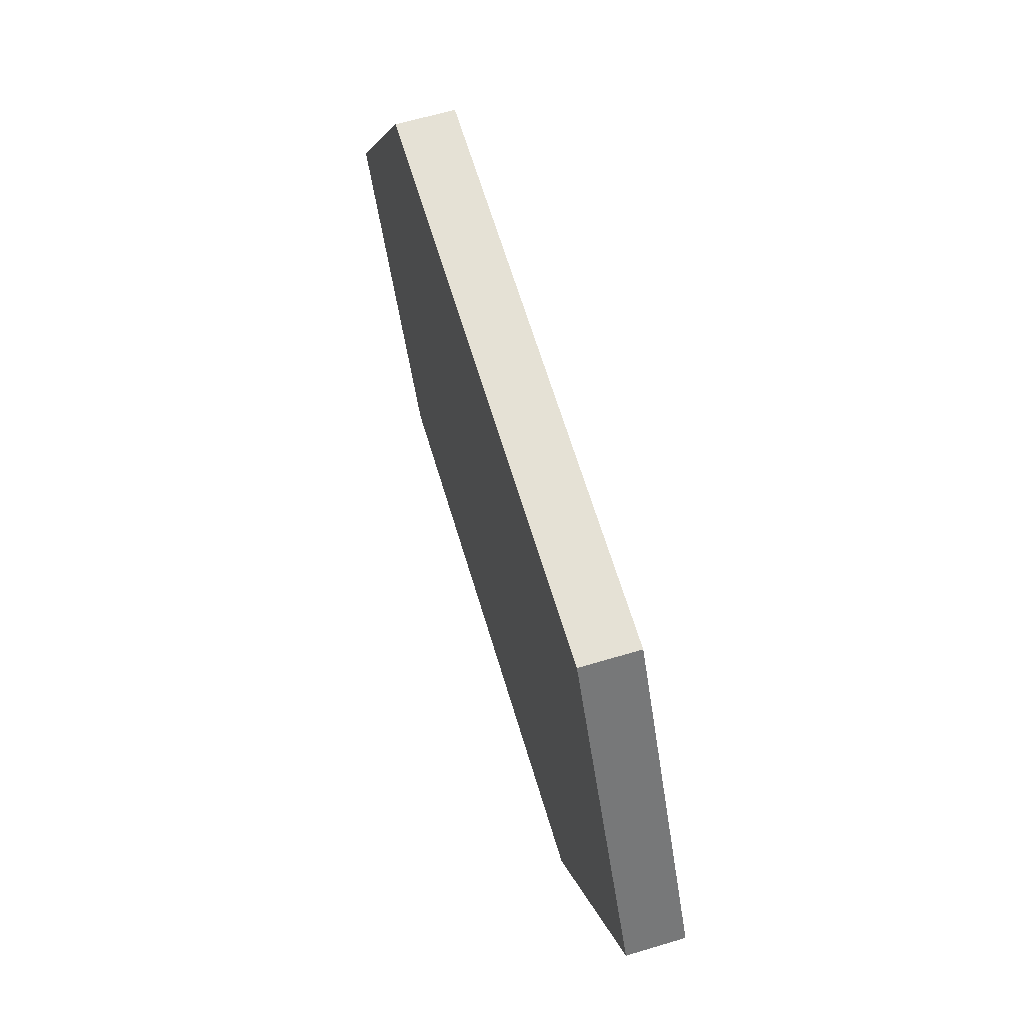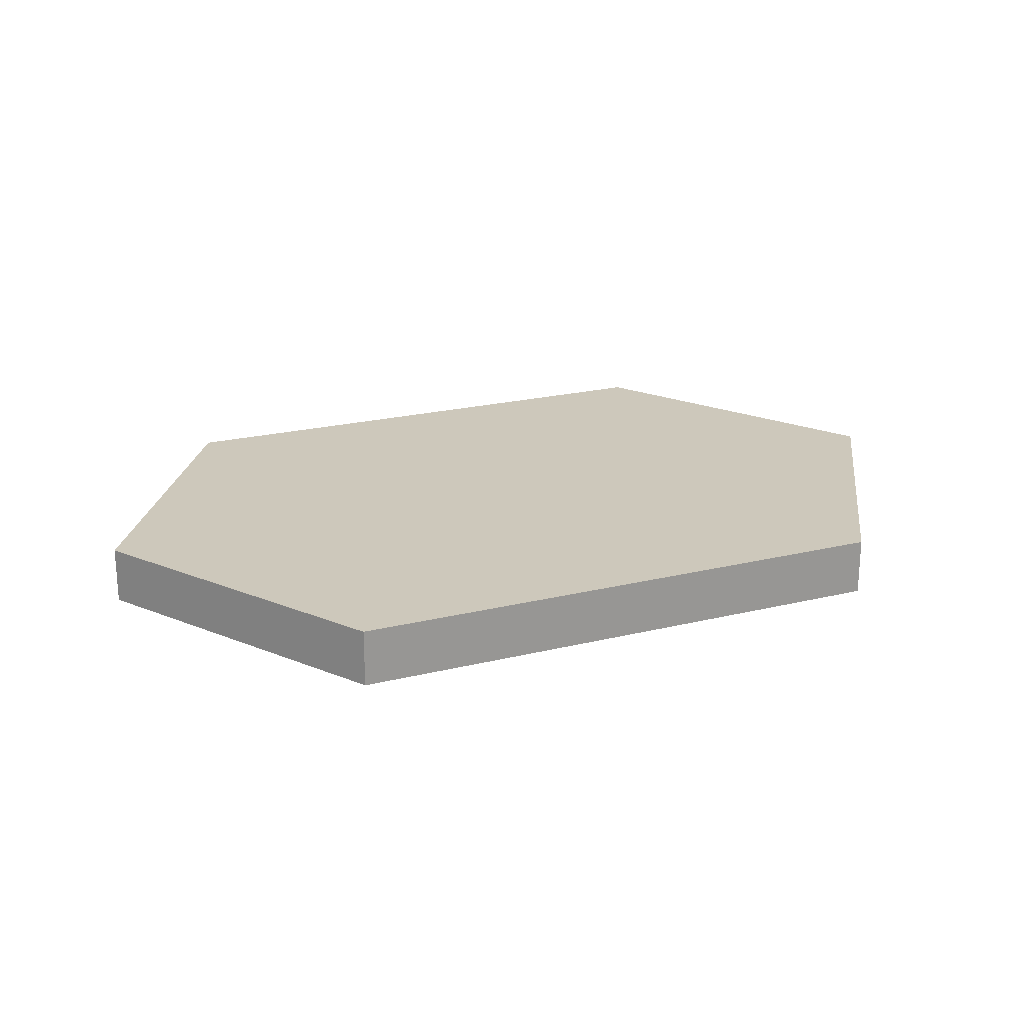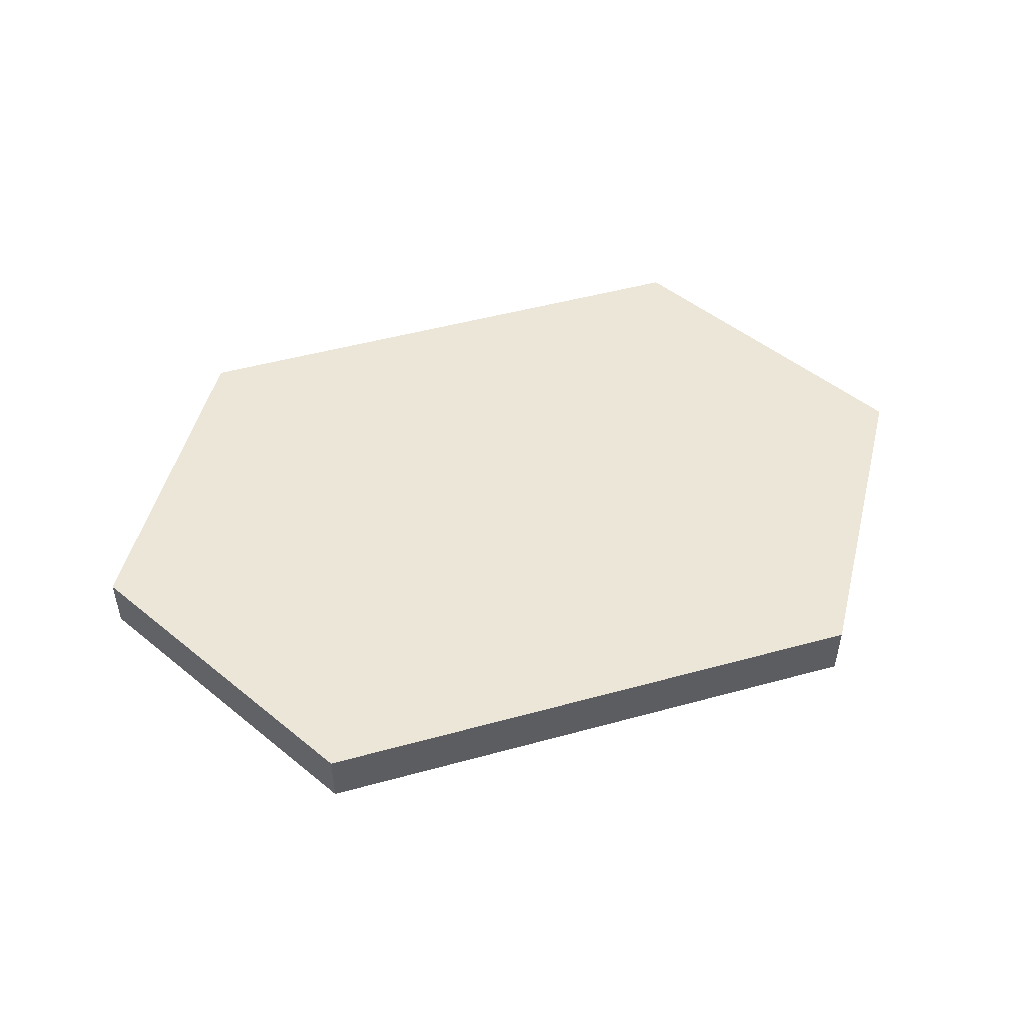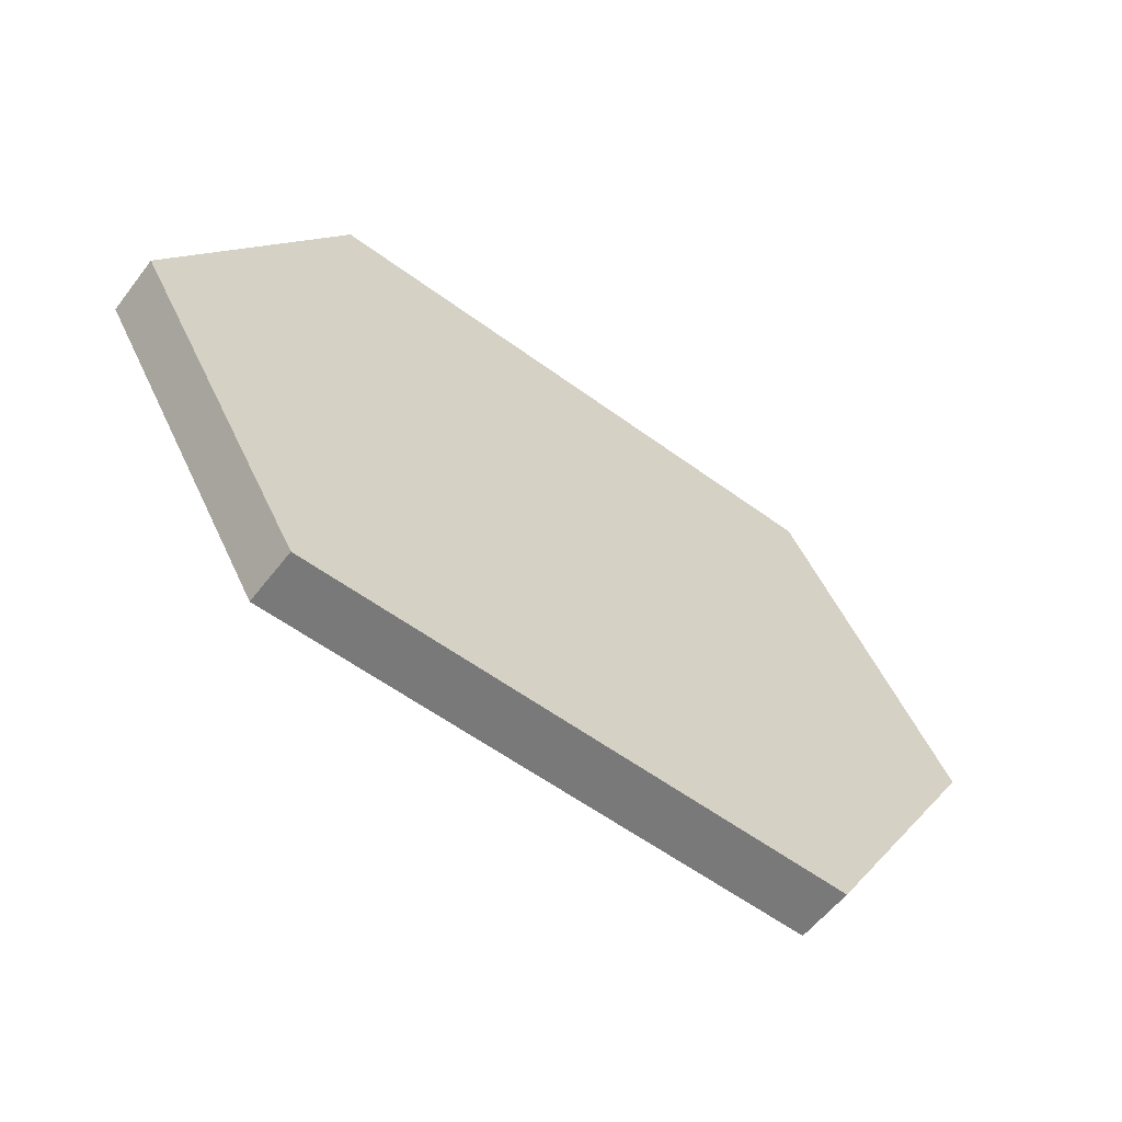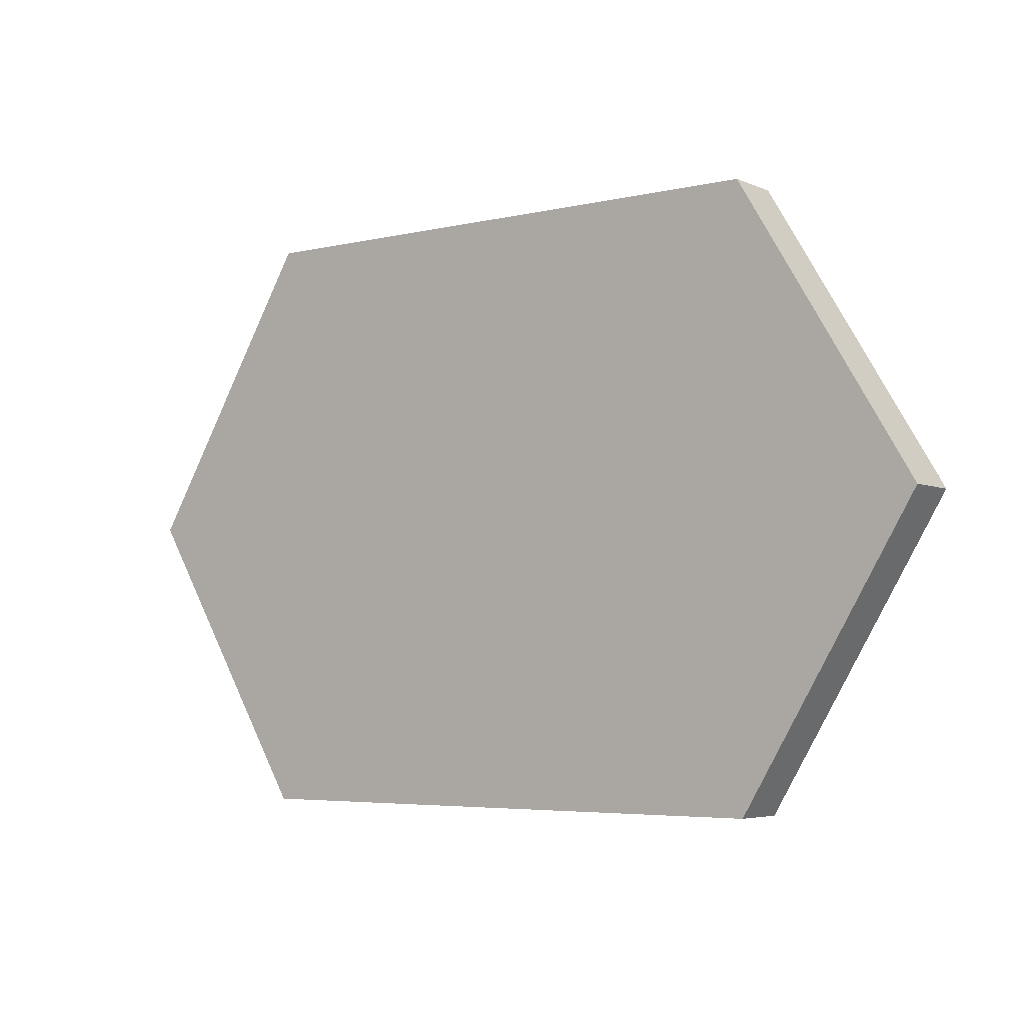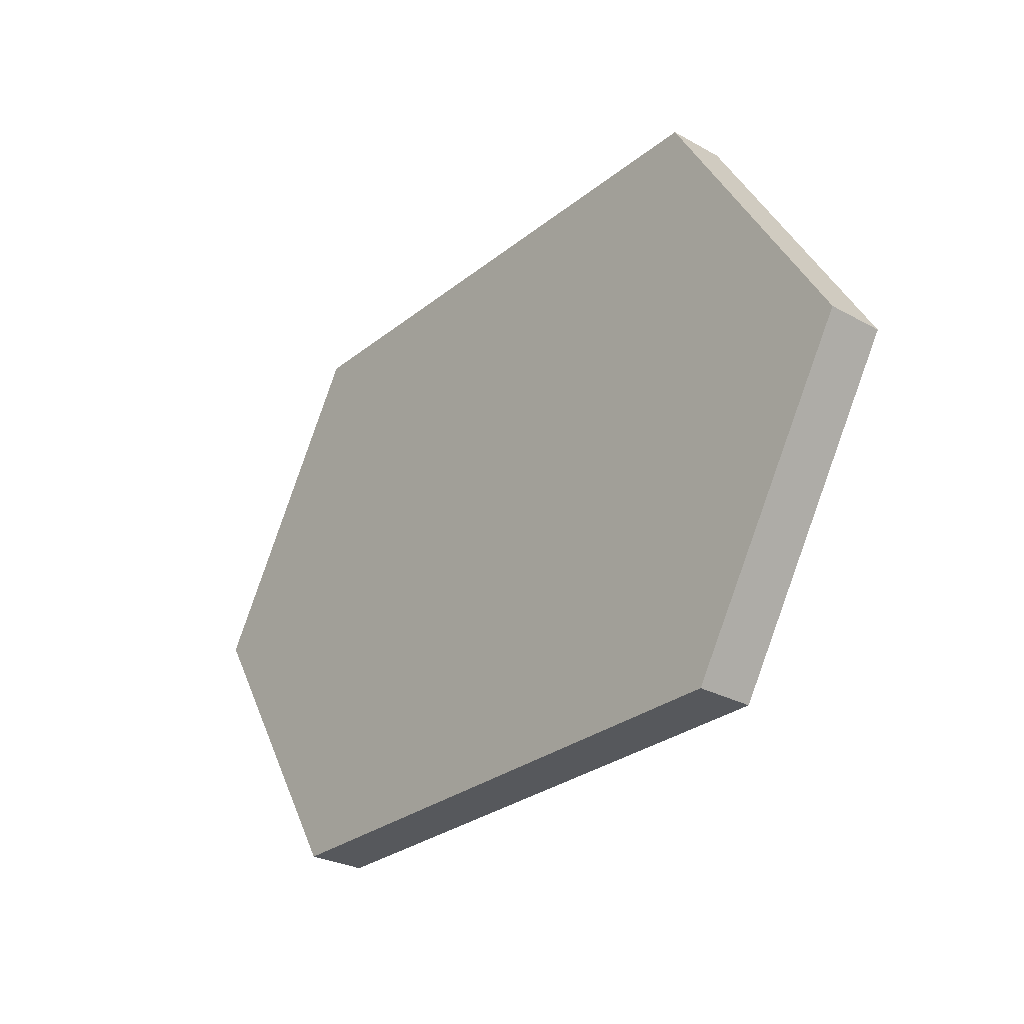
<metadata>
{"format":"obj","ext":"obj","renderer":"f3d","projection":"perspective","resolution":1024,"background":"white","views":[{"elev":65.1,"azim":-106.7,"up":"+Z"},{"elev":21.8,"azim":-23.3,"up":"+Y"},{"elev":49.2,"azim":-16.9,"up":"+Y"},{"elev":-57.8,"azim":-37.3,"up":"+Z"},{"elev":-4.7,"azim":-143.2,"up":"+Z"},{"elev":-28.2,"azim":50.1,"up":"+Z"}]}
</metadata>
<code>
v  -0.5 0.0313 0
v  -0.3067 0.0313 0.32
v  0.3067 0.0313 0.32
v  0.5 0.0313 -0
v  0.3067 0.0313 -0.32
v  -0.3067 0.0313 -0.32
v  -0.5 -0.0313 0
v  -0.3067 -0.0313 0.32
v  0.3067 -0.0313 0.32
v  0.5 -0.0313 -0
v  0.3067 -0.0313 -0.32
v  -0.3067 -0.0313 -0.32
v  -0.5 0.0313 0
v  -0.3067 0.0313 0.32
v  0.3067 0.0313 0.32
v  0.5 0.0313 -0
v  0.3067 0.0313 -0.32
v  -0.3067 0.0313 -0.32
v  -0.5 -0.0313 0
v  -0.3067 -0.0313 0.32
v  0.3067 -0.0313 0.32
v  0.5 -0.0313 -0
v  0.3067 -0.0313 -0.32
v  -0.3067 -0.0313 -0.32
g StretchHexH
f 9 22 4
f 4 15 9
f 10 23 5
f 5 16 10
f 11 24 6
f 6 17 11
f 12 19 1
f 1 18 12
f 7 20 2
f 2 13 7
f 8 21 3
f 3 14 8
v  -0.5 0.0313 0
v  -0.3067 0.0313 0.32
v  0.3067 0.0313 0.32
v  0.5 0.0313 -0
v  0.3067 0.0313 -0.32
v  -0.3067 0.0313 -0.32
v  -0.5 -0.0313 0
v  -0.3067 -0.0313 0.32
v  0.3067 -0.0313 0.32
v  0.5 -0.0313 -0
v  0.3067 -0.0313 -0.32
v  -0.3067 -0.0313 -0.32
g StretchHexH_faces
f 30 25 26
f 30 26 27
f 27 28 29
f 30 27 29
f 32 31 36
f 35 34 33
f 36 35 33
f 32 36 33

</code>
